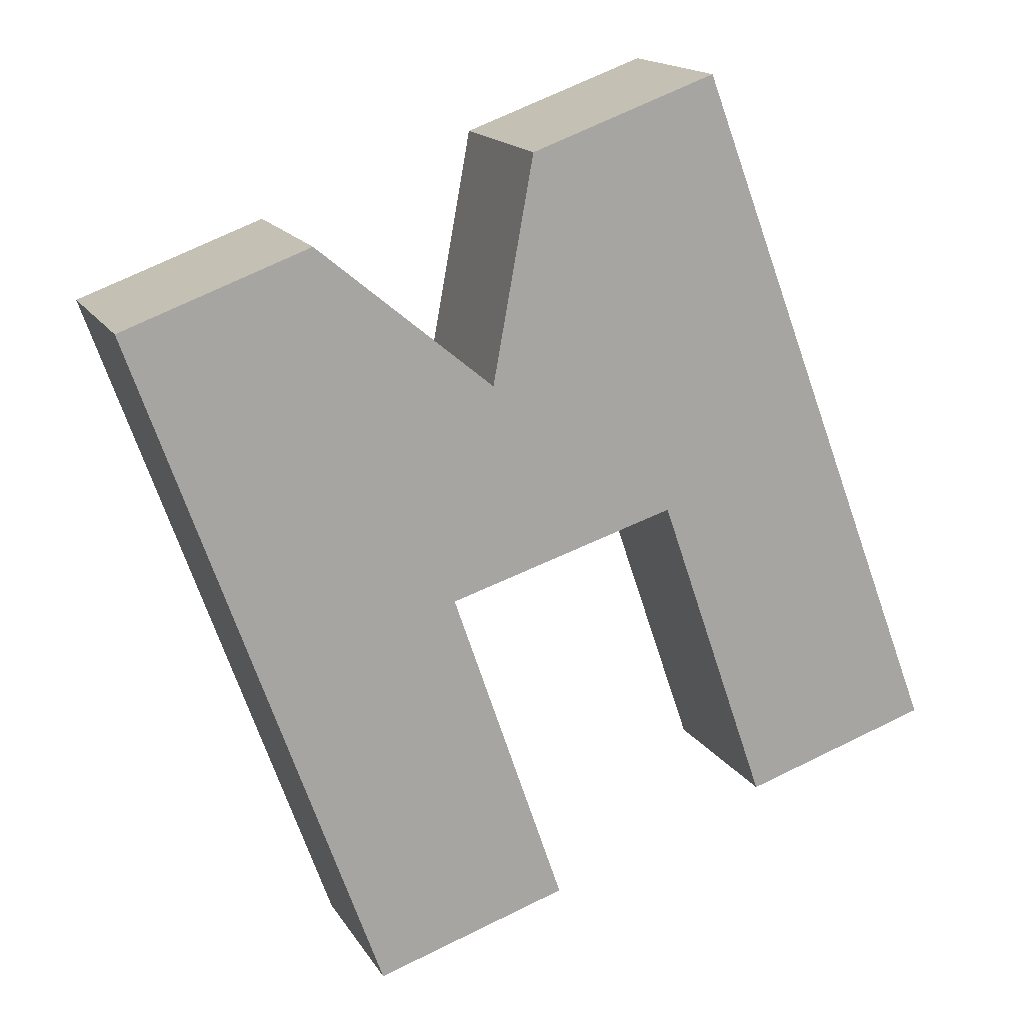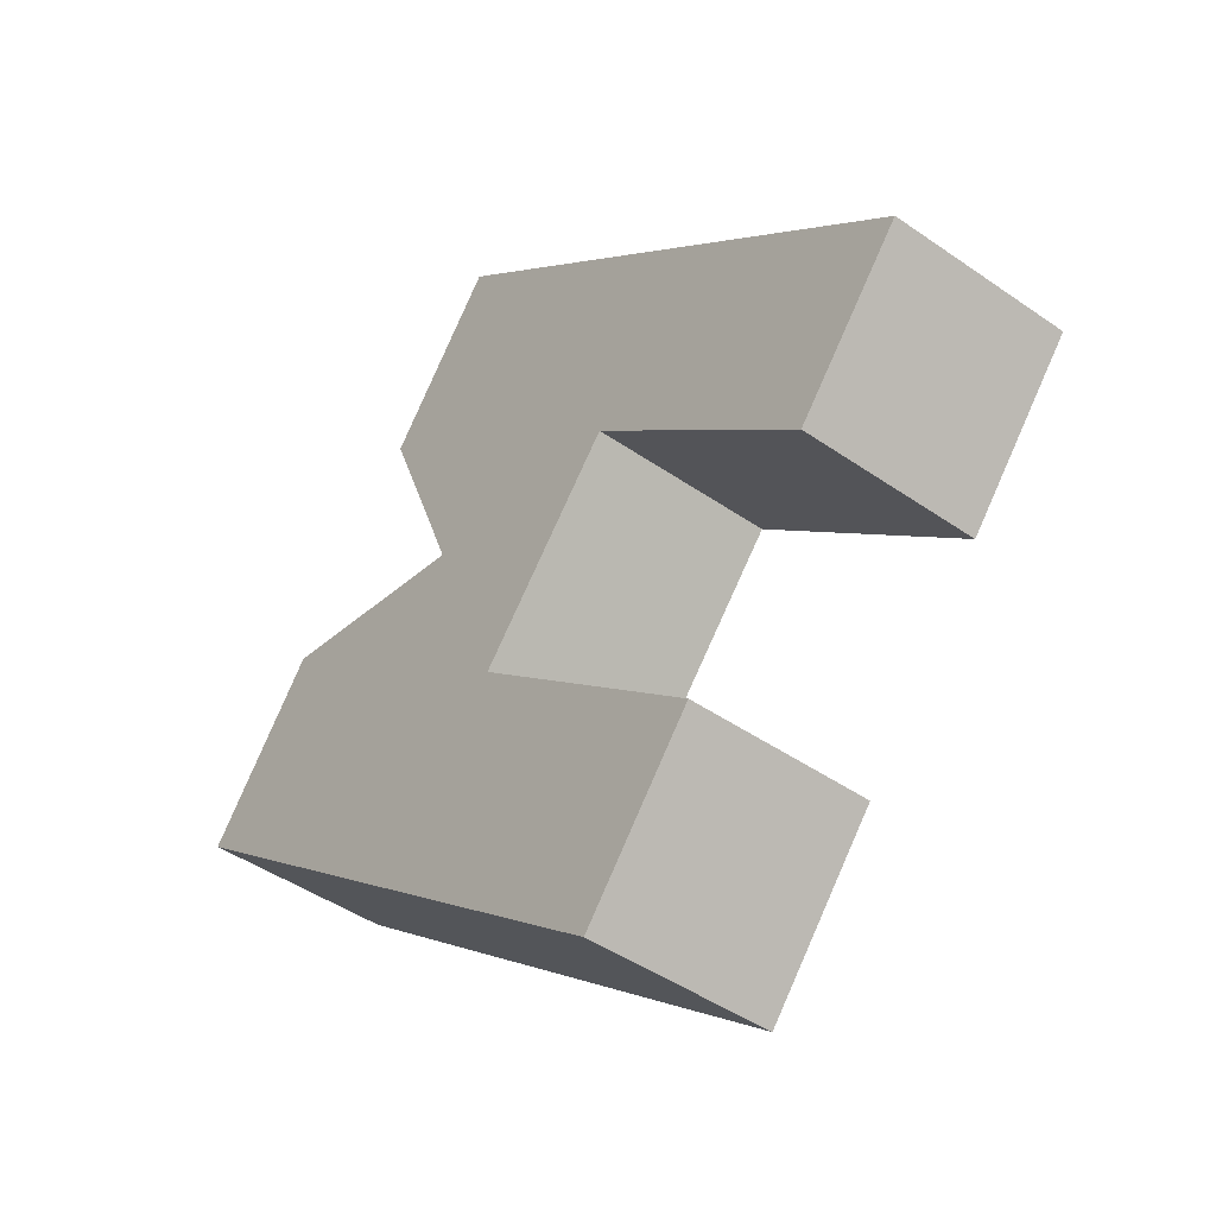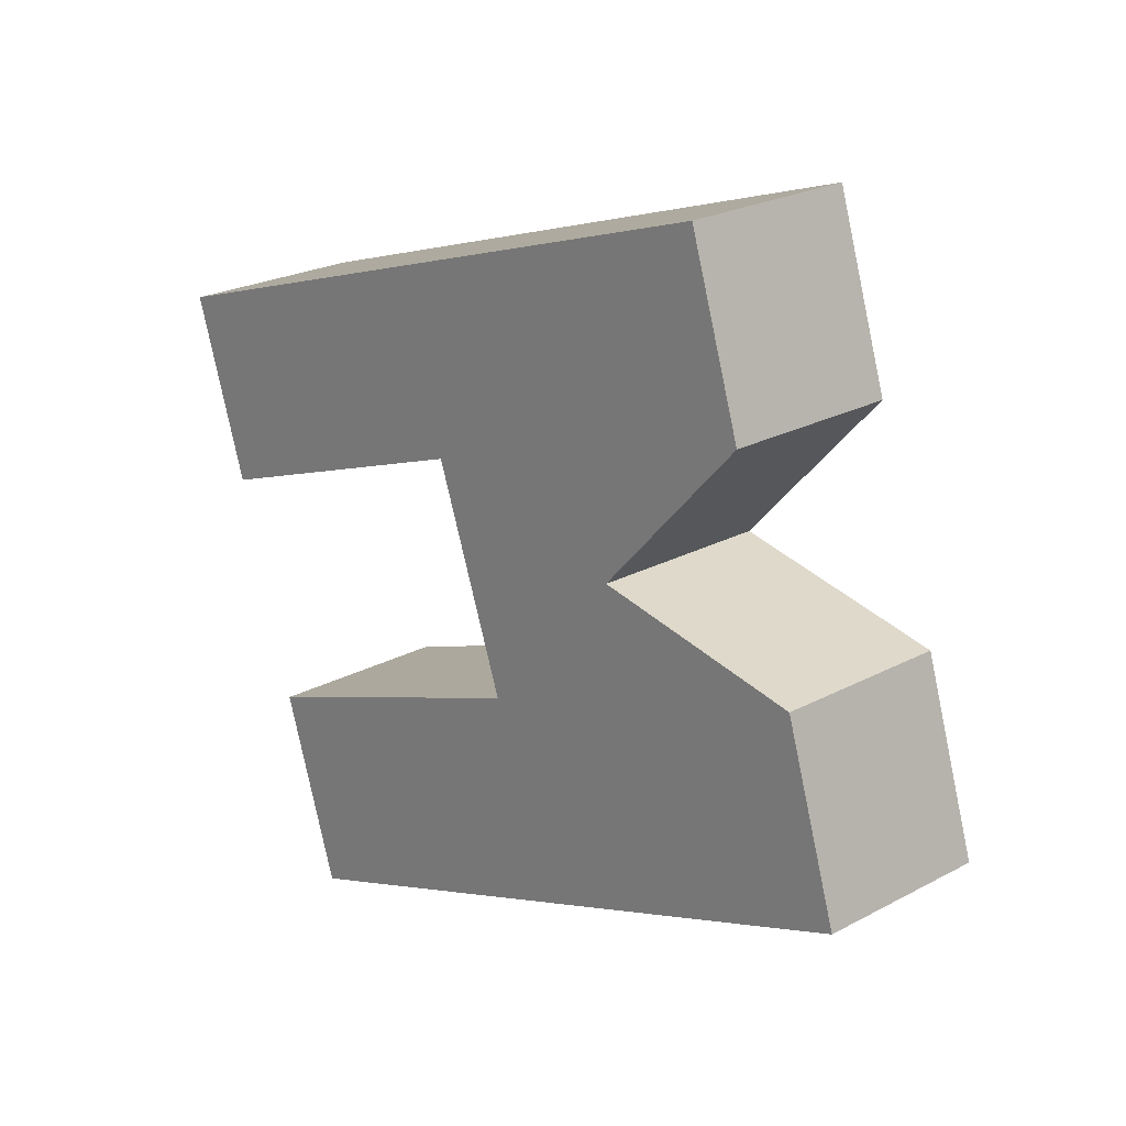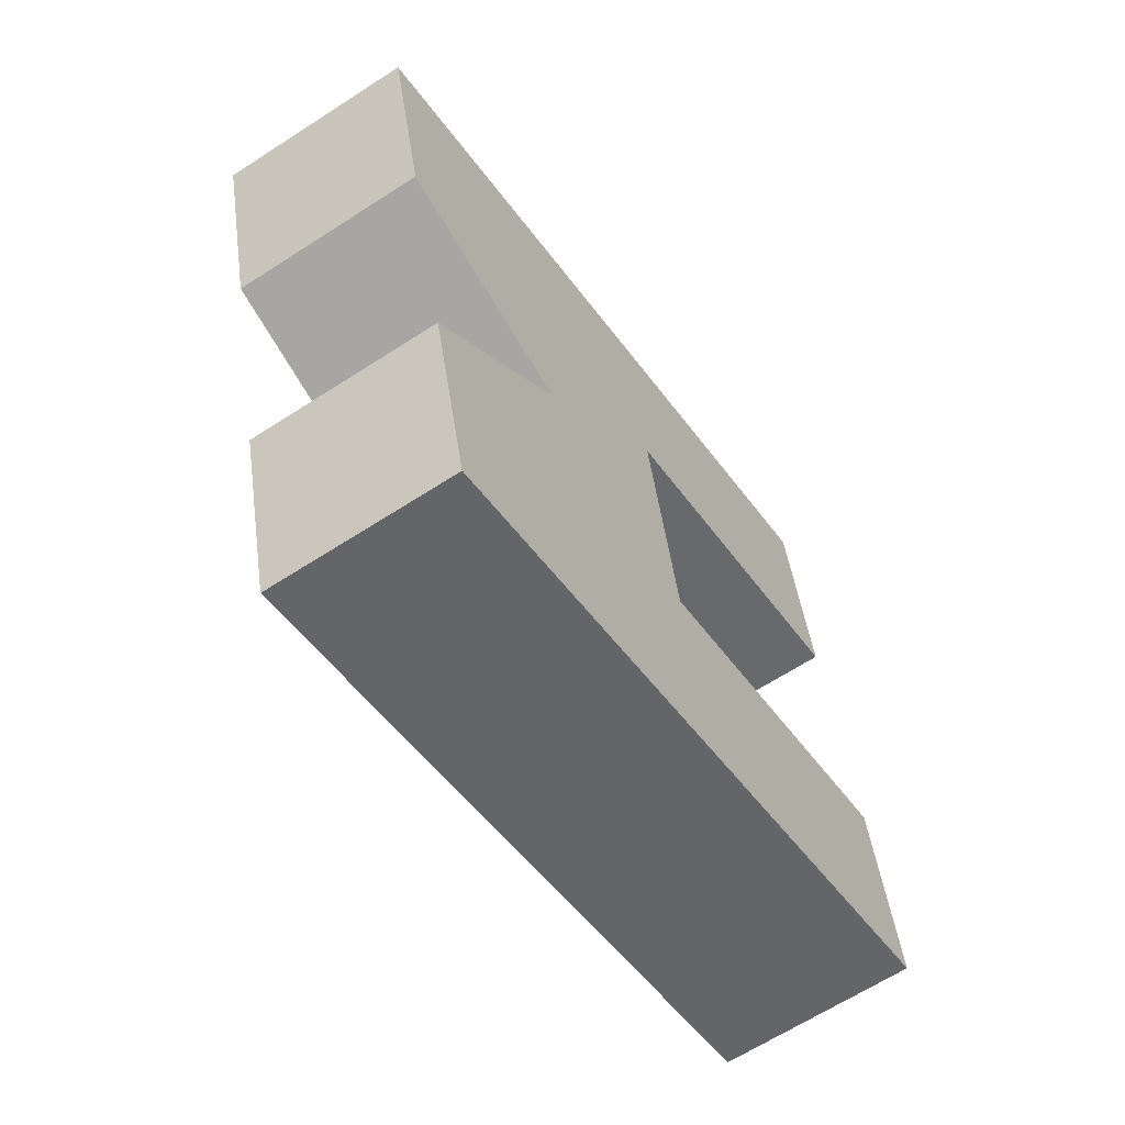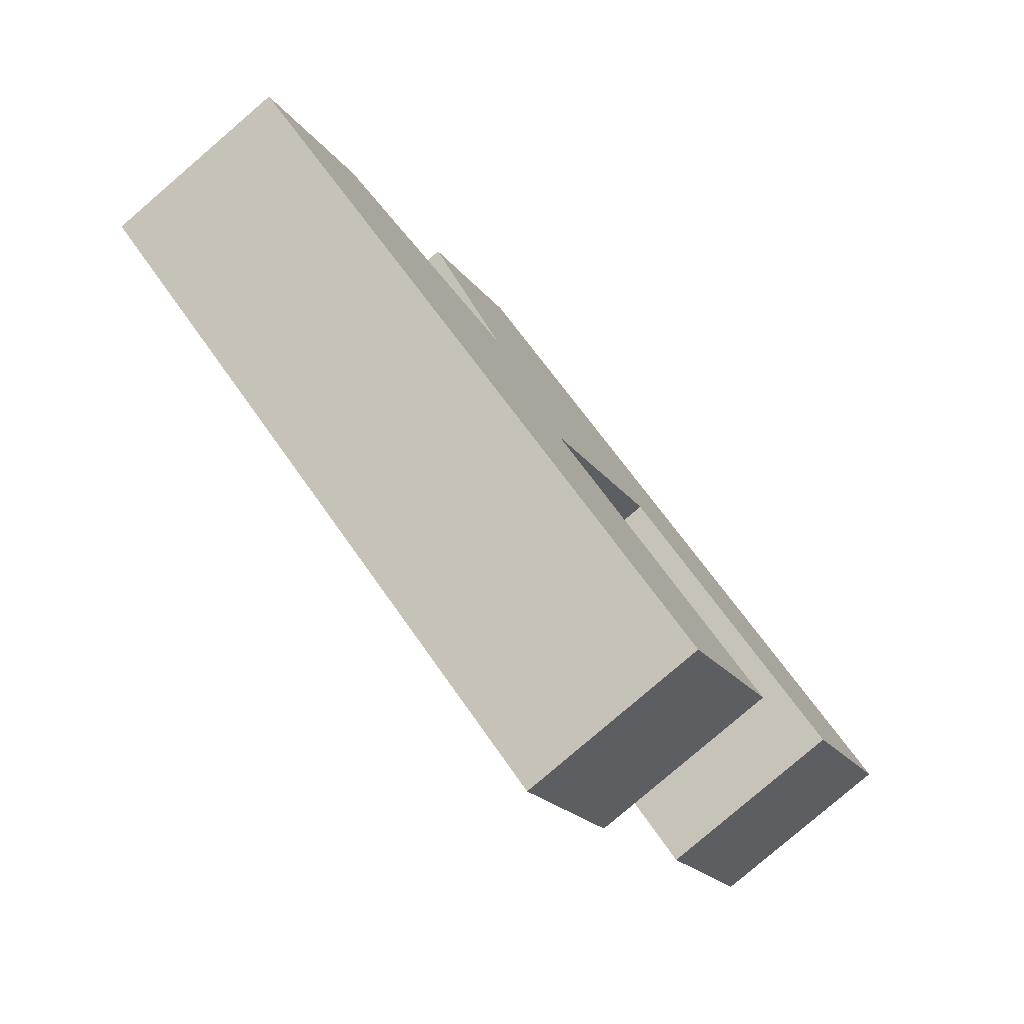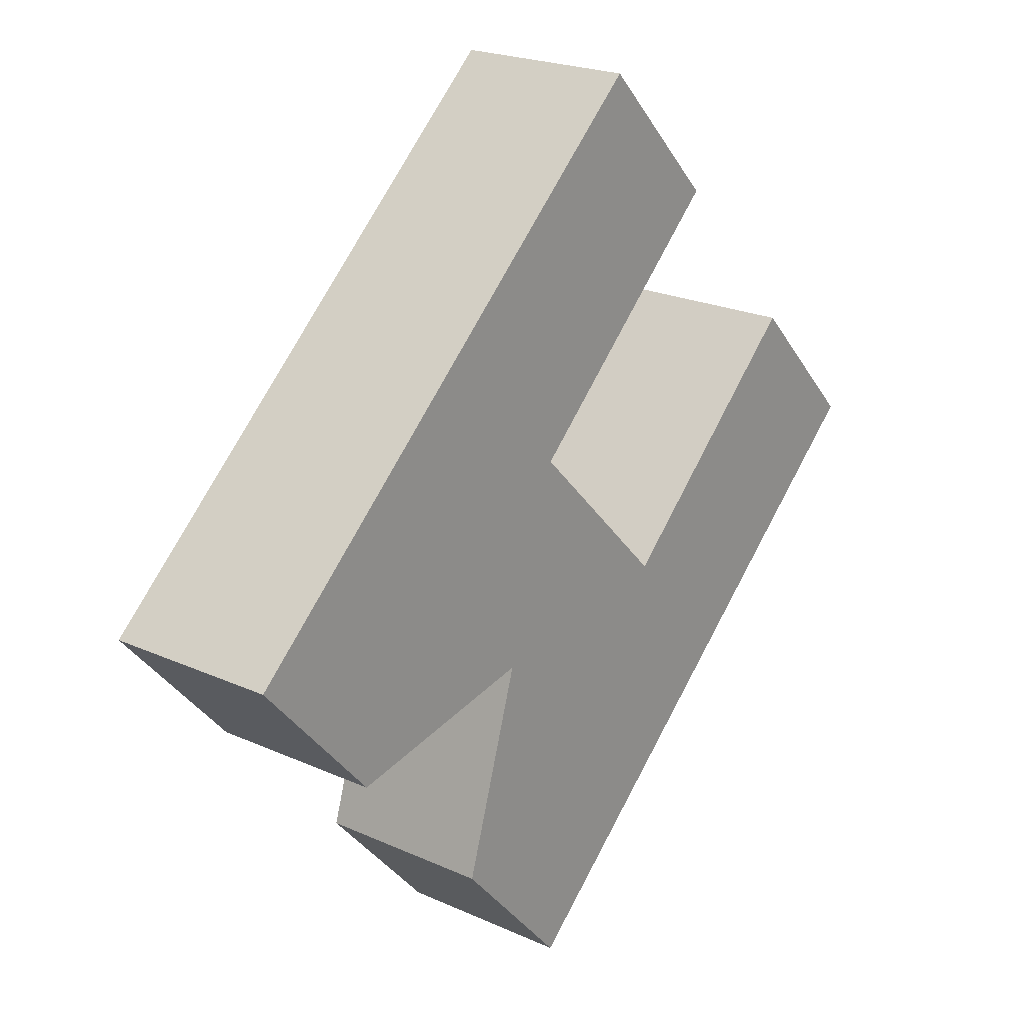
<metadata>
{"format":"obj","ext":"obj","renderer":"f3d","projection":"perspective","resolution":1024,"background":"white","views":[{"elev":50.6,"azim":-64.8,"up":"+Y"},{"elev":36.2,"azim":-53.5,"up":"+Z"},{"elev":-42.4,"azim":111.5,"up":"+Z"},{"elev":33.3,"azim":-134.5,"up":"+Y"},{"elev":-21.7,"azim":-106.8,"up":"+Y"},{"elev":-75.3,"azim":-50.7,"up":"+Z"}]}
</metadata>
<code>
o H
v 0.1197 1.001 -0.475
v 0.2998 1.024 -0.3378
v 0.342 0.8521 -0.1492
v 0.506 1.047 -0.1786
v 0.6807 1.069 -0.04483
v 0.4556 0.3977 0.3517
v 0.2844 0.3797 0.2181
v 0.3929 0.6843 0.04358
v 0.1848 0.6669 -0.1229
v 0.07394 0.3507 0.05985
v -0.1039 0.3319 -0.07895
v 0.2383 0.8809 -0.6107
v 0.4183 0.9037 -0.4735
v 0.4606 0.7321 -0.2849
v 0.6246 0.9275 -0.3144
v 0.7993 0.9487 -0.1806
v 0.5741 0.2777 0.2159
v 0.403 0.2597 0.08235
v 0.5114 0.5643 -0.09215
v 0.3033 0.5469 -0.2586
v 0.1925 0.2307 -0.07587
v 0.01466 0.2119 -0.2147
f 4 6 5
f 3 8 4
f 8 6 4
f 1 3 2
f 11 3 1
f 11 9 3
f 9 8 3
f 11 10 9
f 7 6 8
f 15 16 17
f 14 15 19
f 19 15 17
f 12 13 14
f 22 12 14
f 22 14 20
f 20 14 19
f 22 20 21
f 18 19 17
f 4 5 16 15
f 5 6 17 16
f 3 4 15 14
f 1 2 13 12
f 2 3 14 13
f 11 1 12 22
f 8 9 20 19
f 10 11 22 21
f 9 10 21 20
f 7 8 19 18
f 6 7 18 17

</code>
